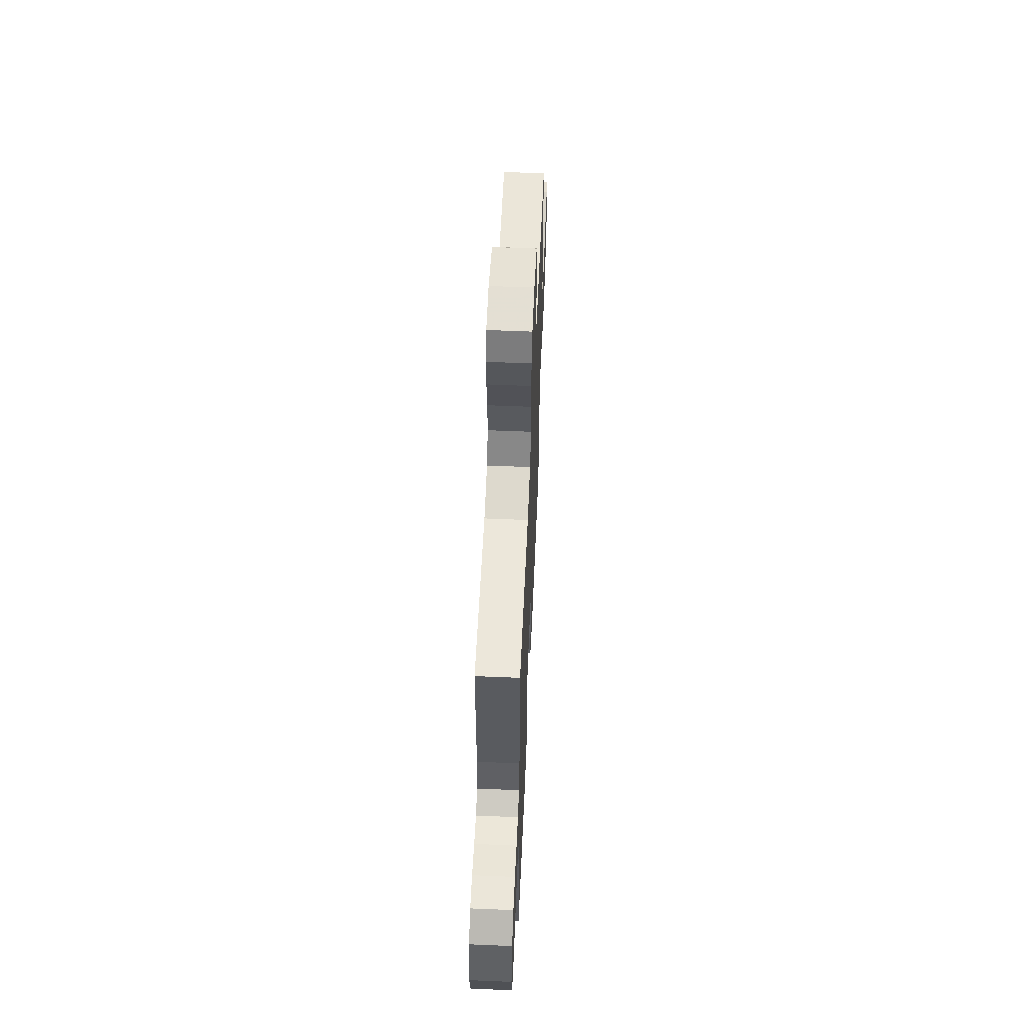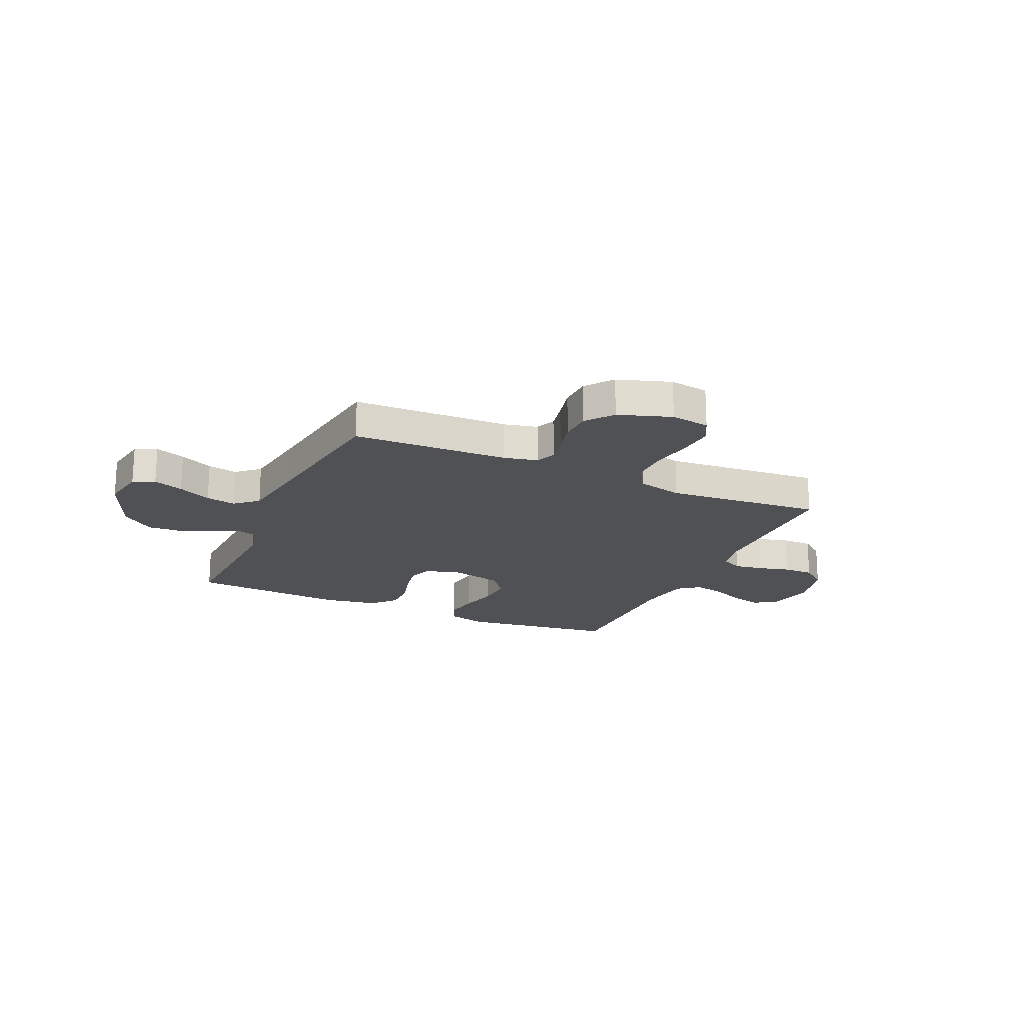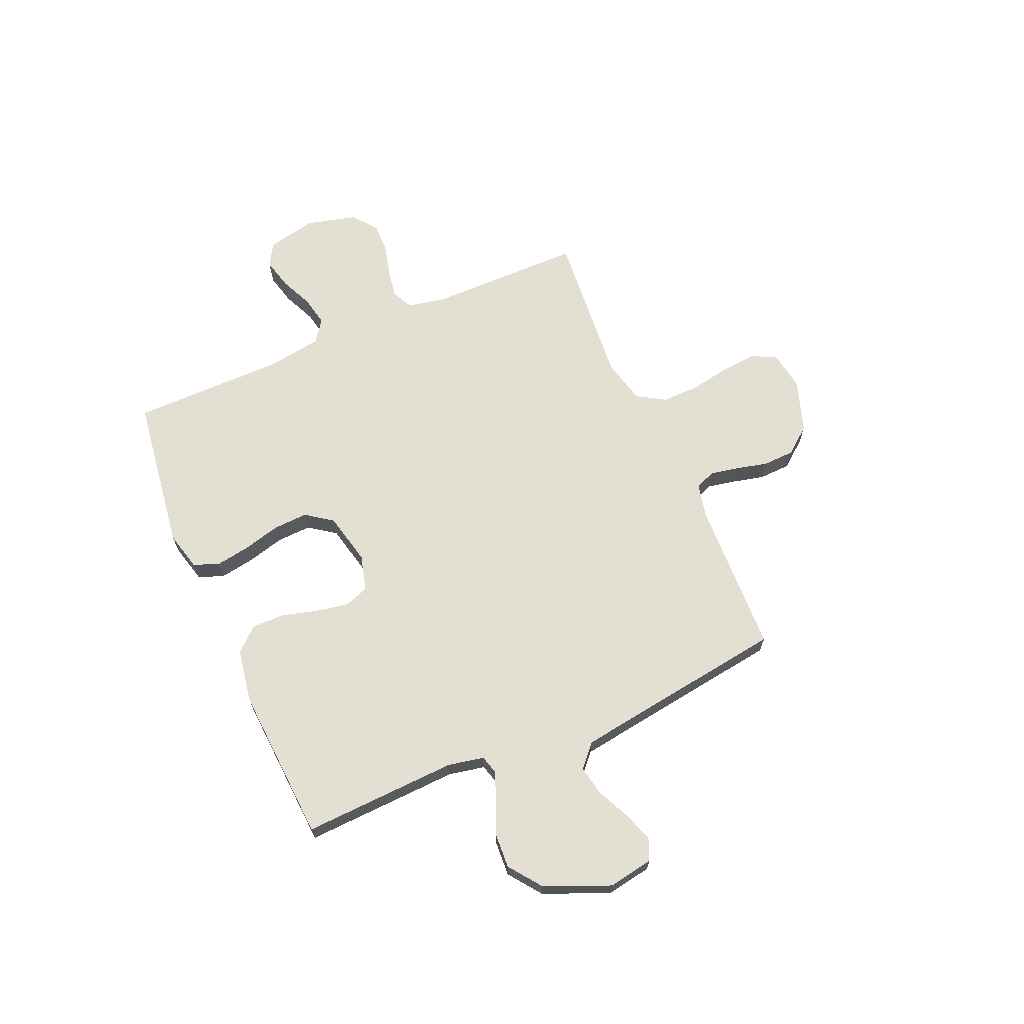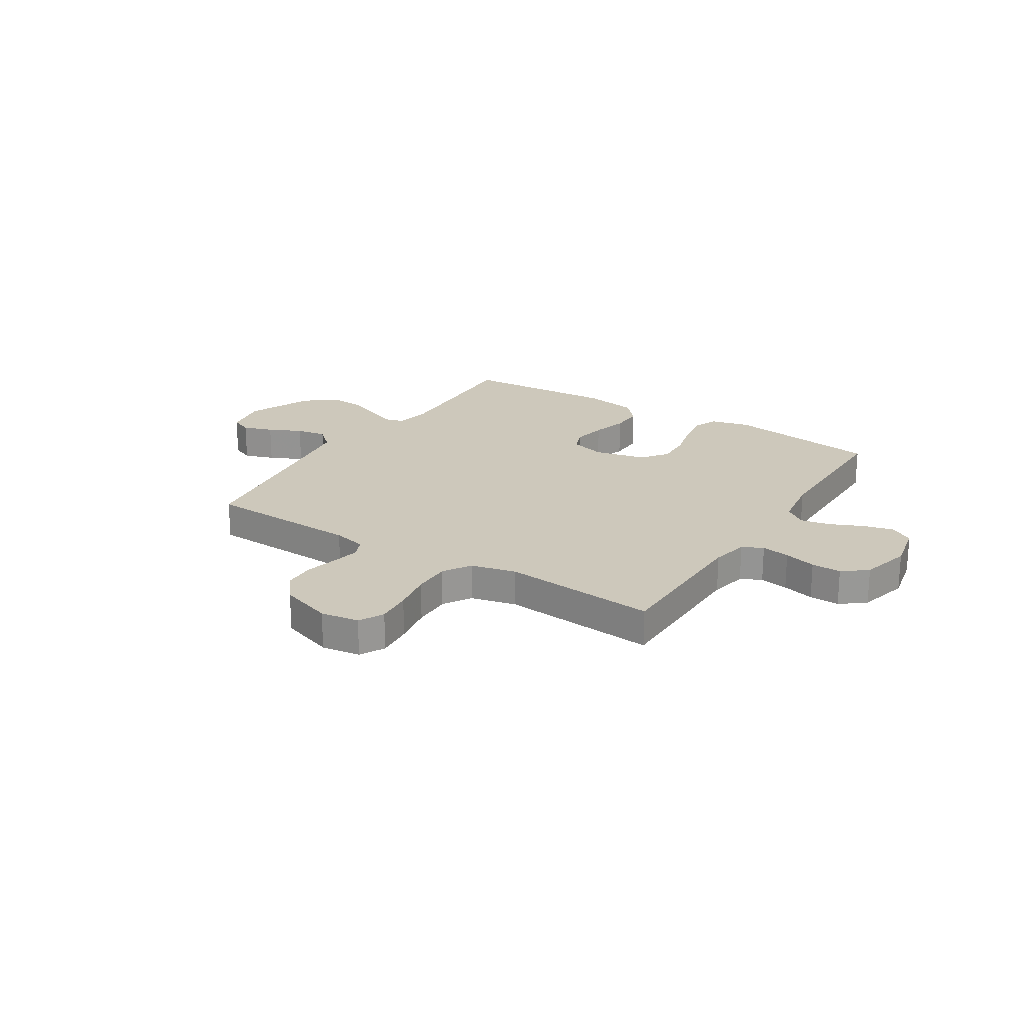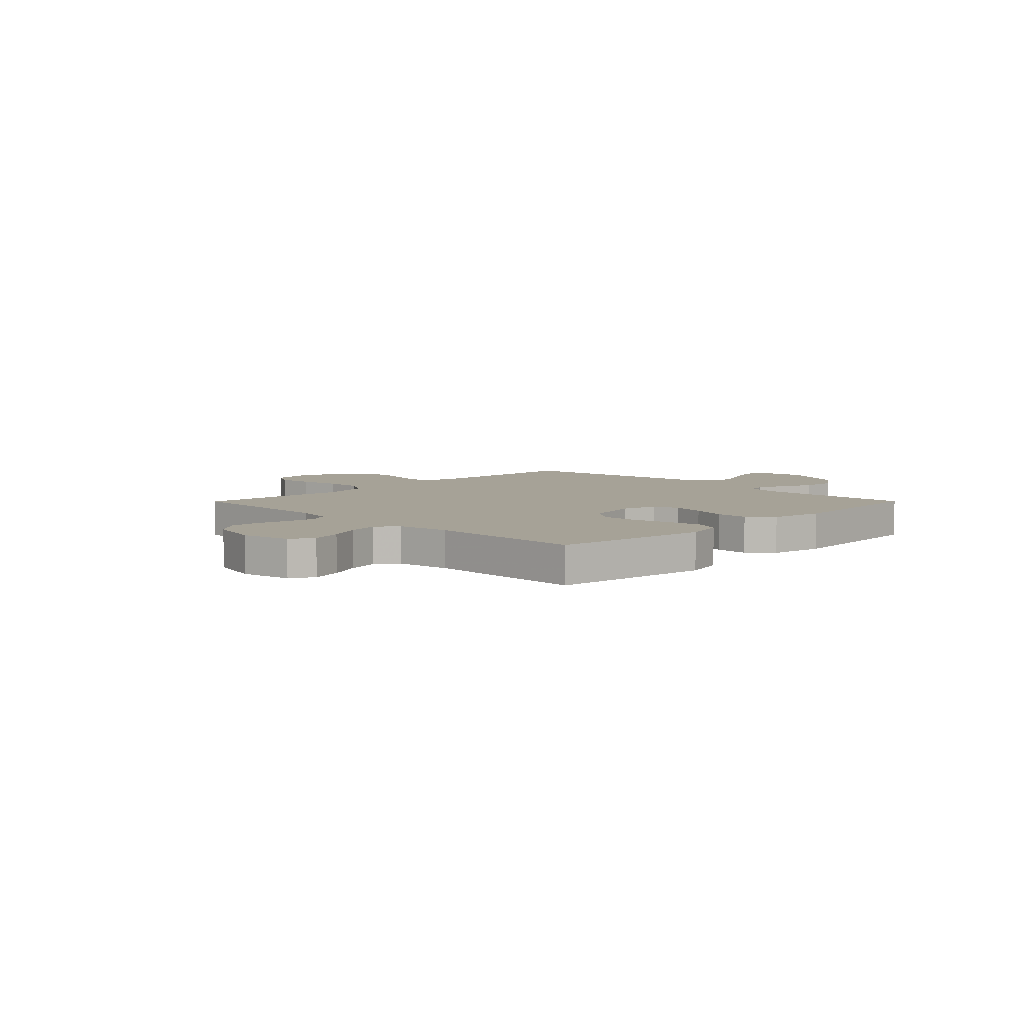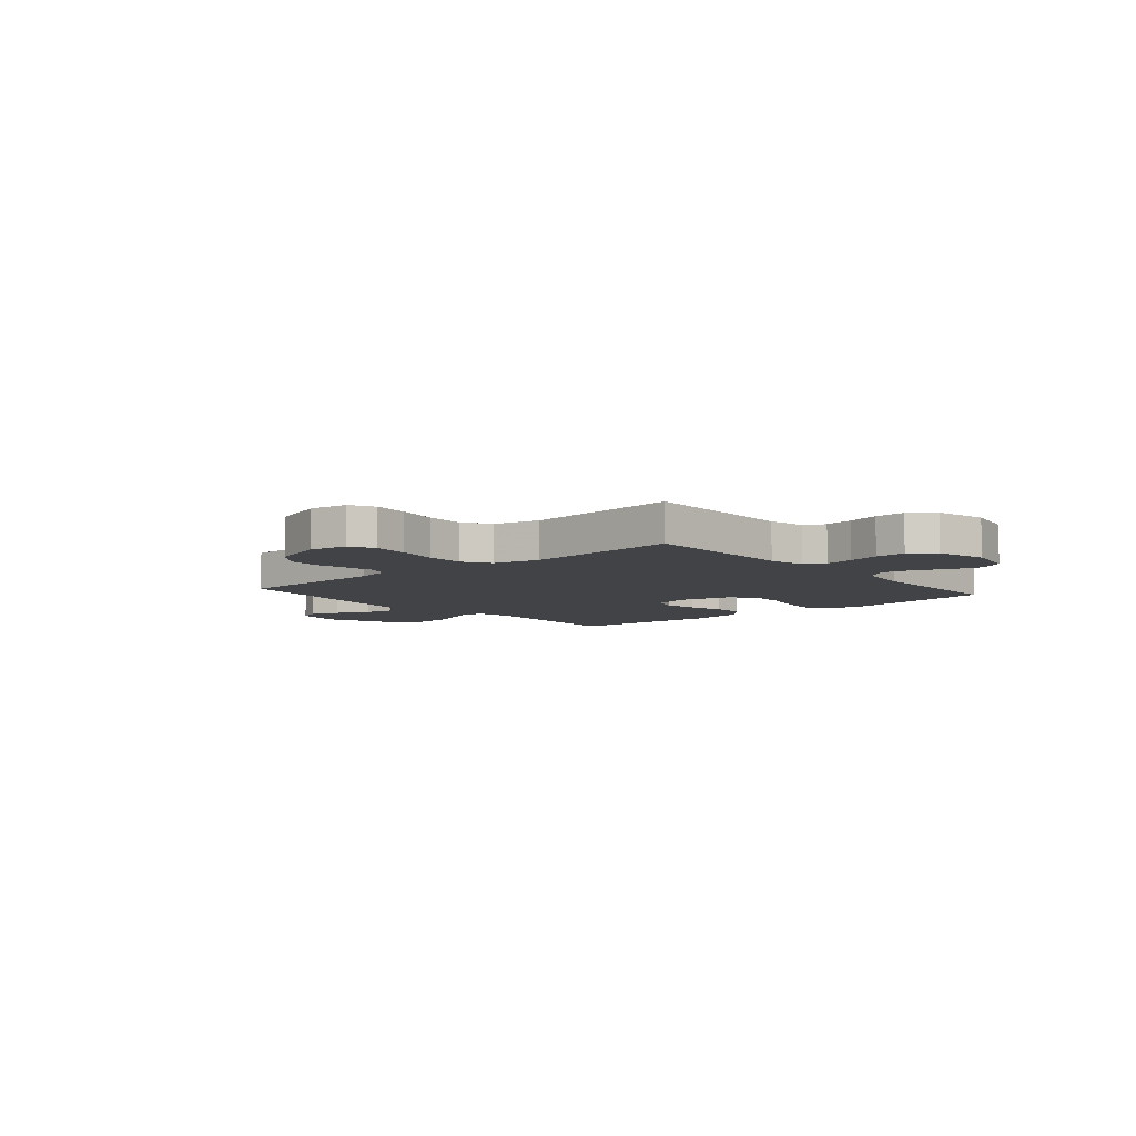
<metadata>
{"format":"obj","ext":"obj","renderer":"f3d","projection":"perspective","resolution":1024,"background":"white","views":[{"elev":58.4,"azim":92.5,"up":"+Z"},{"elev":-19.6,"azim":-24.2,"up":"+Y"},{"elev":66.9,"azim":-113.5,"up":"+Y"},{"elev":22.0,"azim":32.4,"up":"+Y"},{"elev":6.4,"azim":134.8,"up":"+Y"},{"elev":-7.1,"azim":40.7,"up":"+Y"}]}
</metadata>
<code>
v 0.5 0.07 -0.5
v 0.2 0.07 -0.542
v 0.125 0.07 -0.523
v 0.105 0.07 -0.475
v 0.116 0.07 -0.408
v 0.135 0.07 -0.335
v 0.138 0.07 -0.268
v 0.101 0.07 -0.217
v 0 0.07 -0.194
v -0.069 0.07 -0.213
v -0.086 0.07 -0.26
v -0.074 0.07 -0.324
v -0.055 0.07 -0.392
v -0.054 0.07 -0.455
v -0.095 0.07 -0.501
v -0.2 0.07 -0.519
v -0.5 0.07 -0.5
v -0.487 0.07 -0.2
v -0.501 0.07 -0.13
v -0.538 0.07 -0.12
v -0.592 0.07 -0.142
v -0.656 0.07 -0.169
v -0.723 0.07 -0.173
v -0.786 0.07 -0.126
v -0.839 0.07 0
v -0.824 0.07 0.087
v -0.782 0.07 0.105
v -0.724 0.07 0.085
v -0.66 0.07 0.055
v -0.602 0.07 0.044
v -0.559 0.07 0.083
v -0.542 0.07 0.2
v -0.5 0.07 0.5
v -0.2 0.07 0.511
v -0.135 0.07 0.526
v -0.119 0.07 0.565
v -0.13 0.07 0.619
v -0.145 0.07 0.681
v -0.143 0.07 0.742
v -0.102 0.07 0.794
v 0 0.07 0.828
v 0.075 0.07 0.817
v 0.1 0.07 0.769
v 0.094 0.07 0.7
v 0.08 0.07 0.622
v 0.079 0.07 0.549
v 0.112 0.07 0.495
v 0.2 0.07 0.474
v 0.5 0.07 0.5
v 0.502 0.07 0.2
v 0.517 0.07 0.128
v 0.557 0.07 0.108
v 0.612 0.07 0.117
v 0.674 0.07 0.133
v 0.732 0.07 0.134
v 0.779 0.07 0.097
v 0.804 0.07 0
v 0.784 0.07 -0.095
v 0.739 0.07 -0.121
v 0.68 0.07 -0.106
v 0.617 0.07 -0.078
v 0.559 0.07 -0.066
v 0.517 0.07 -0.097
v 0.501 0.07 -0.2
v 0.5 0 -0.5
v 0.2 0 -0.542
v 0.125 0 -0.523
v 0.105 0 -0.475
v 0.116 0 -0.408
v 0.135 0 -0.335
v 0.138 0 -0.268
v 0.101 0 -0.217
v 0 0 -0.194
v -0.069 0 -0.213
v -0.086 0 -0.26
v -0.074 0 -0.324
v -0.055 0 -0.392
v -0.054 0 -0.455
v -0.095 0 -0.501
v -0.2 0 -0.519
v -0.5 0 -0.5
v -0.487 0 -0.2
v -0.501 0 -0.13
v -0.538 0 -0.12
v -0.592 0 -0.142
v -0.656 0 -0.169
v -0.723 0 -0.173
v -0.786 0 -0.126
v -0.839 0 0
v -0.824 0 0.087
v -0.782 0 0.105
v -0.724 0 0.085
v -0.66 0 0.055
v -0.602 0 0.044
v -0.559 0 0.083
v -0.542 0 0.2
v -0.5 0 0.5
v -0.2 0 0.511
v -0.135 0 0.526
v -0.119 0 0.565
v -0.13 0 0.619
v -0.145 0 0.681
v -0.143 0 0.742
v -0.102 0 0.794
v 0 0 0.828
v 0.075 0 0.817
v 0.1 0 0.769
v 0.094 0 0.7
v 0.08 0 0.622
v 0.079 0 0.549
v 0.112 0 0.495
v 0.2 0 0.474
v 0.5 0 0.5
v 0.502 0 0.2
v 0.517 0 0.128
v 0.557 0 0.108
v 0.612 0 0.117
v 0.674 0 0.133
v 0.732 0 0.134
v 0.779 0 0.097
v 0.804 0 0
v 0.784 0 -0.095
v 0.739 0 -0.121
v 0.68 0 -0.106
v 0.617 0 -0.078
v 0.559 0 -0.066
v 0.517 0 -0.097
v 0.501 0 -0.2
f 59 60 61
f 58 59 61
f 57 58 61
f 56 57 61
f 55 56 61
f 54 55 61
f 53 54 61
f 52 53 61 62
f 51 52 62 63
f 48 49 50
f 51 63 64
f 50 51 64
f 48 50 64
f 47 48 64
f 43 44 45
f 42 43 45
f 41 42 45
f 40 41 45
f 39 40 45
f 38 39 45
f 37 38 45
f 36 37 45 46
f 47 64 1
f 46 47 1
f 36 46 1
f 35 36 1
f 27 28 29
f 26 27 29
f 25 26 29
f 24 25 29
f 23 24 29
f 22 23 29
f 21 22 29
f 20 21 29 30
f 19 20 30 31
f 16 17 18
f 15 16 18
f 14 15 18
f 13 14 18
f 12 13 18
f 11 12 18 19
f 19 31 32
f 11 19 32
f 10 11 32
f 4 5 6
f 3 4 6
f 2 3 6
f 1 2 6
f 1 6 7
f 1 7 8
f 35 1 8
f 34 35 8
f 32 33 34
f 10 32 34
f 9 10 34
f 8 9 34
f 125 124 123
f 125 123 122
f 125 122 121
f 125 121 120
f 125 120 119
f 125 119 118
f 125 118 117
f 126 125 117 116
f 127 126 116 115
f 114 113 112
f 128 127 115
f 128 115 114
f 128 114 112
f 128 112 111
f 109 108 107
f 109 107 106
f 109 106 105
f 109 105 104
f 109 104 103
f 109 103 102
f 109 102 101
f 110 109 101 100
f 65 128 111
f 65 111 110
f 65 110 100
f 65 100 99
f 93 92 91
f 93 91 90
f 93 90 89
f 93 89 88
f 93 88 87
f 93 87 86
f 93 86 85
f 94 93 85 84
f 95 94 84 83
f 82 81 80
f 82 80 79
f 82 79 78
f 82 78 77
f 82 77 76
f 83 82 76 75
f 96 95 83
f 96 83 75
f 96 75 74
f 70 69 68
f 70 68 67
f 70 67 66
f 70 66 65
f 71 70 65
f 72 71 65
f 72 65 99
f 72 99 98
f 98 97 96
f 98 96 74
f 98 74 73
f 98 73 72
f 1 65 66 2
f 2 66 67 3
f 3 67 68 4
f 4 68 69 5
f 5 69 70 6
f 6 70 71 7
f 7 71 72 8
f 8 72 73 9
f 9 73 74 10
f 10 74 75 11
f 11 75 76 12
f 12 76 77 13
f 13 77 78 14
f 14 78 79 15
f 15 79 80 16
f 16 80 81 17
f 17 81 82 18
f 18 82 83 19
f 19 83 84 20
f 20 84 85 21
f 21 85 86 22
f 22 86 87 23
f 23 87 88 24
f 24 88 89 25
f 25 89 90 26
f 26 90 91 27
f 27 91 92 28
f 28 92 93 29
f 29 93 94 30
f 30 94 95 31
f 31 95 96 32
f 32 96 97 33
f 33 97 98 34
f 34 98 99 35
f 35 99 100 36
f 36 100 101 37
f 37 101 102 38
f 38 102 103 39
f 39 103 104 40
f 40 104 105 41
f 41 105 106 42
f 42 106 107 43
f 43 107 108 44
f 44 108 109 45
f 45 109 110 46
f 46 110 111 47
f 47 111 112 48
f 48 112 113 49
f 49 113 114 50
f 50 114 115 51
f 51 115 116 52
f 52 116 117 53
f 53 117 118 54
f 54 118 119 55
f 55 119 120 56
f 56 120 121 57
f 57 121 122 58
f 58 122 123 59
f 59 123 124 60
f 60 124 125 61
f 61 125 126 62
f 62 126 127 63
f 63 127 128 64
f 64 128 65 1

</code>
